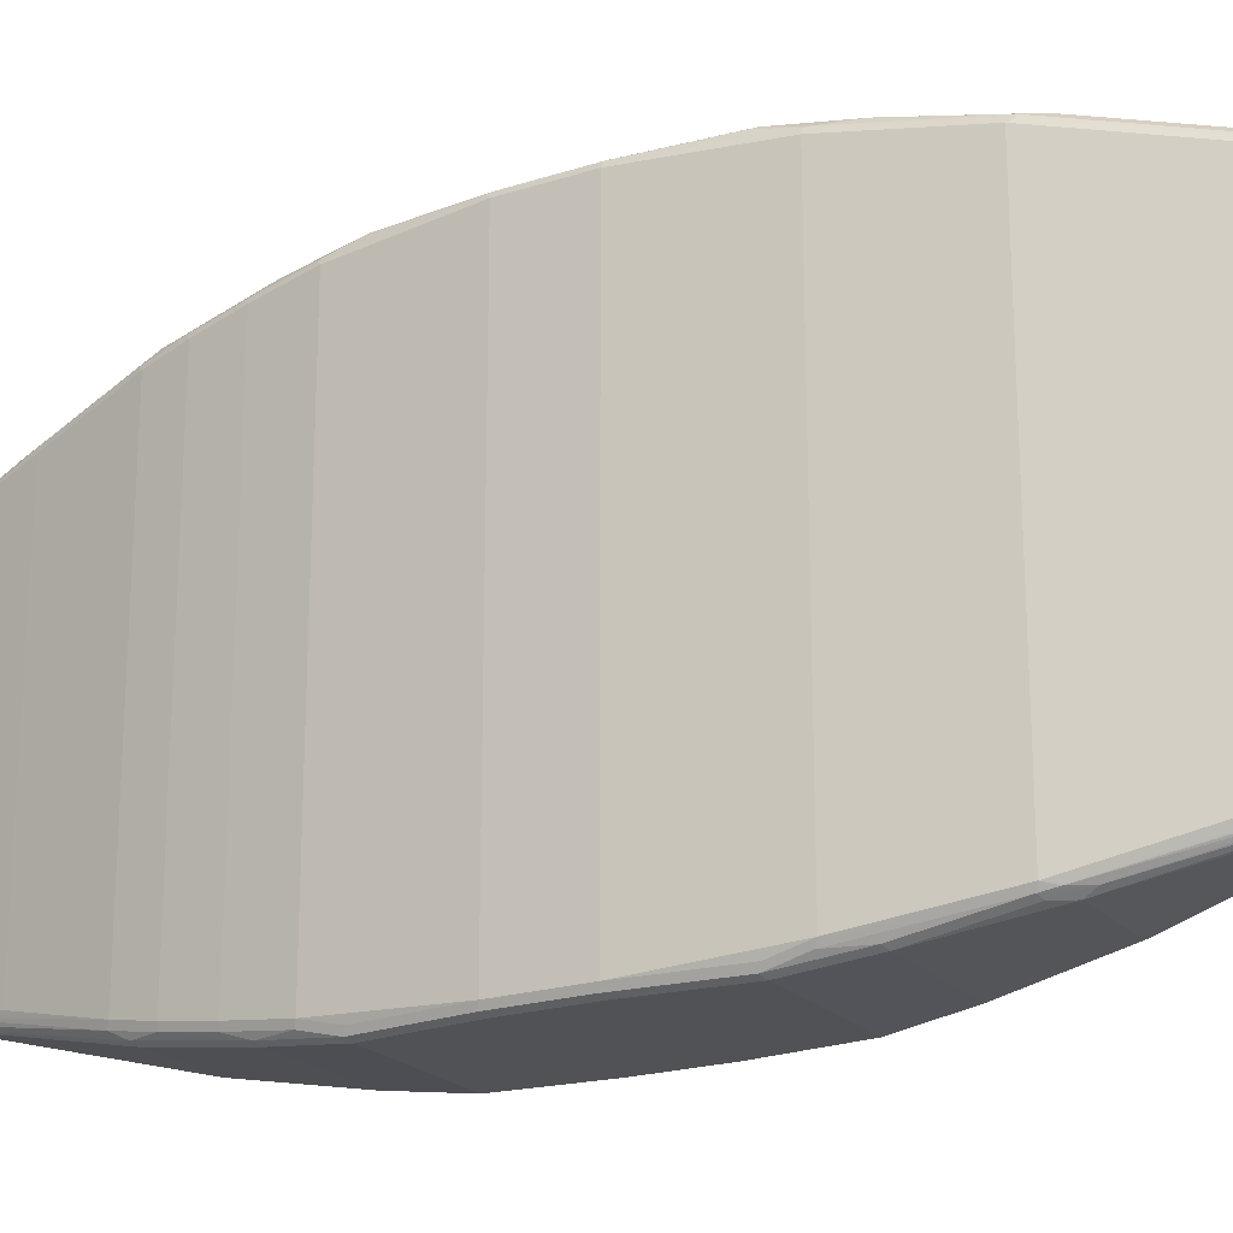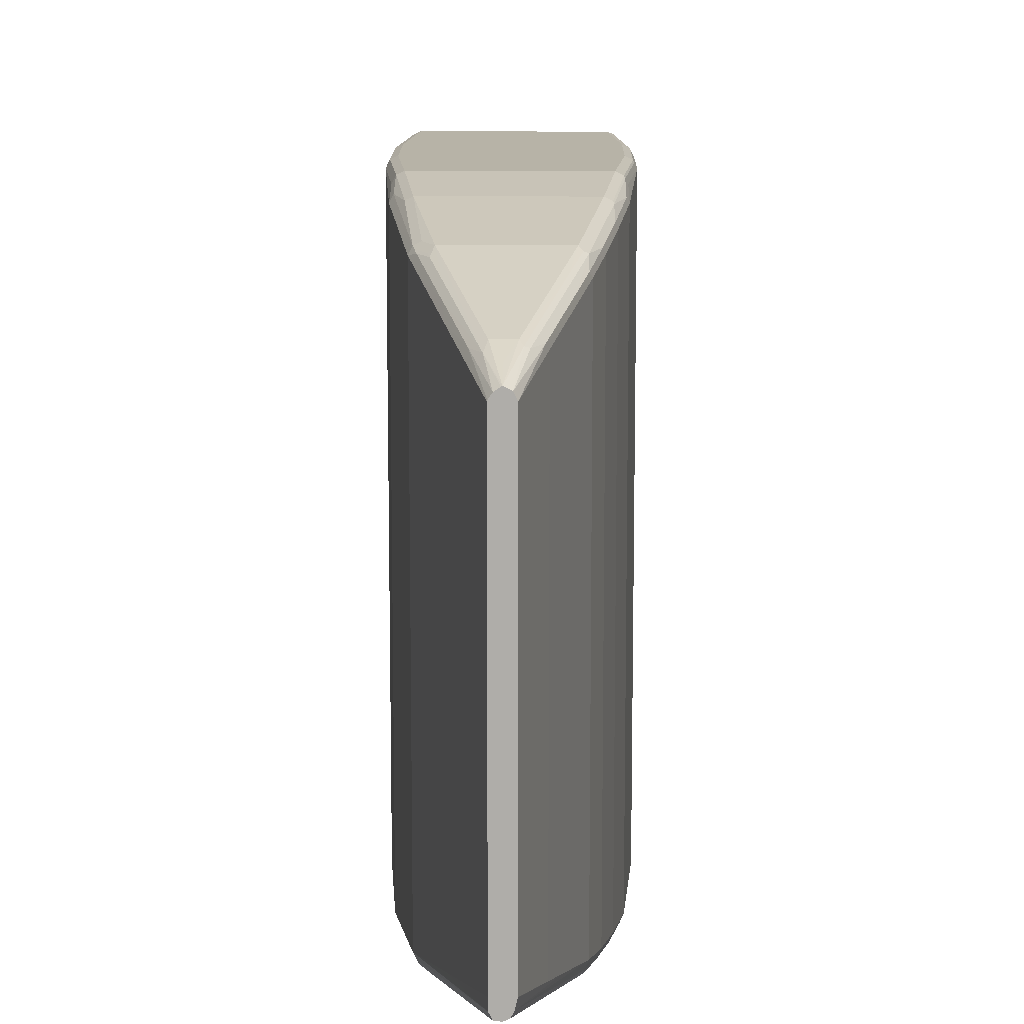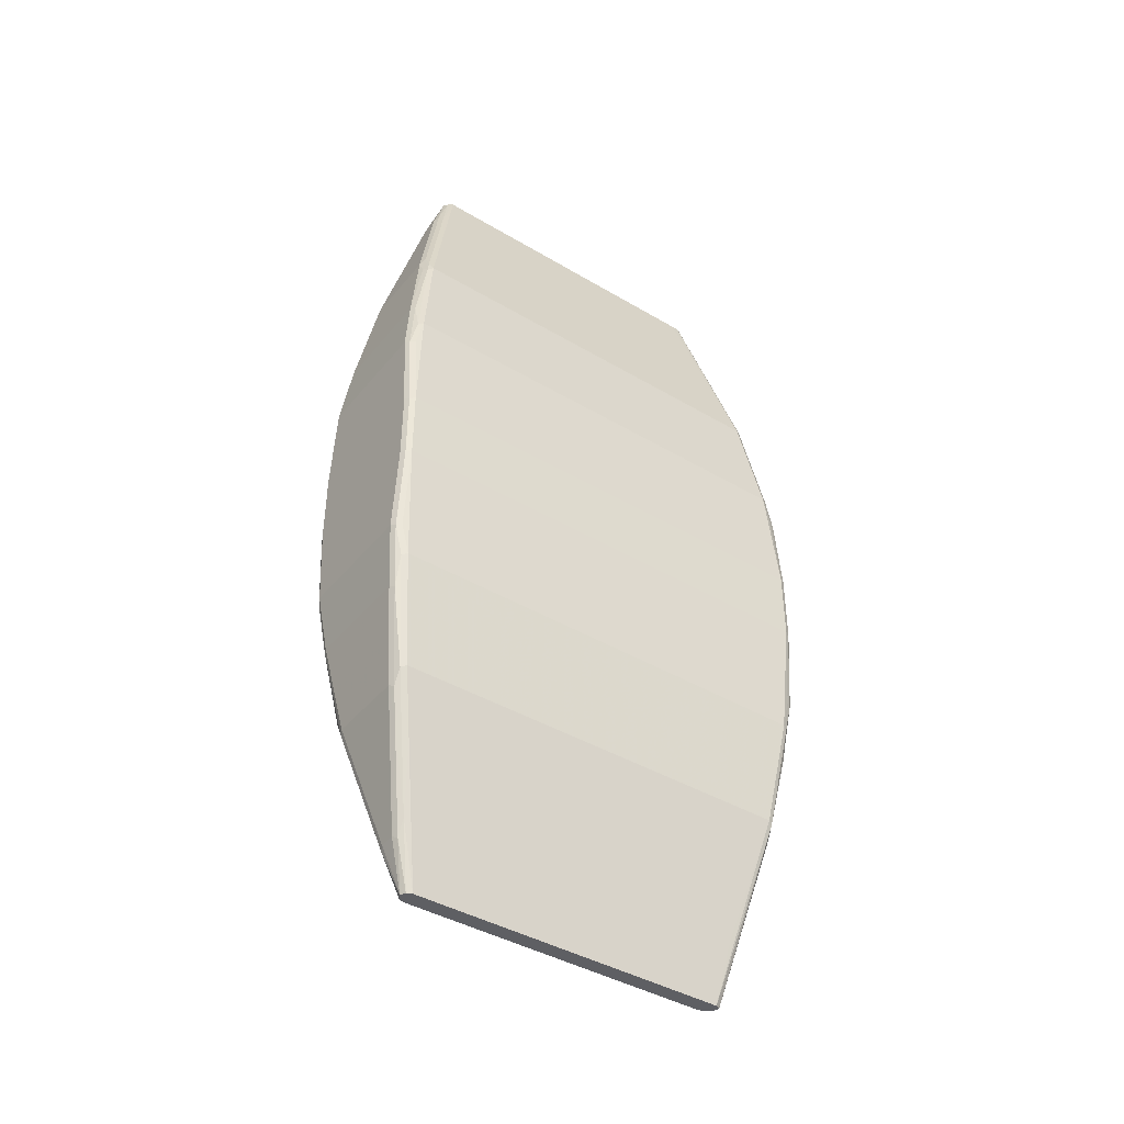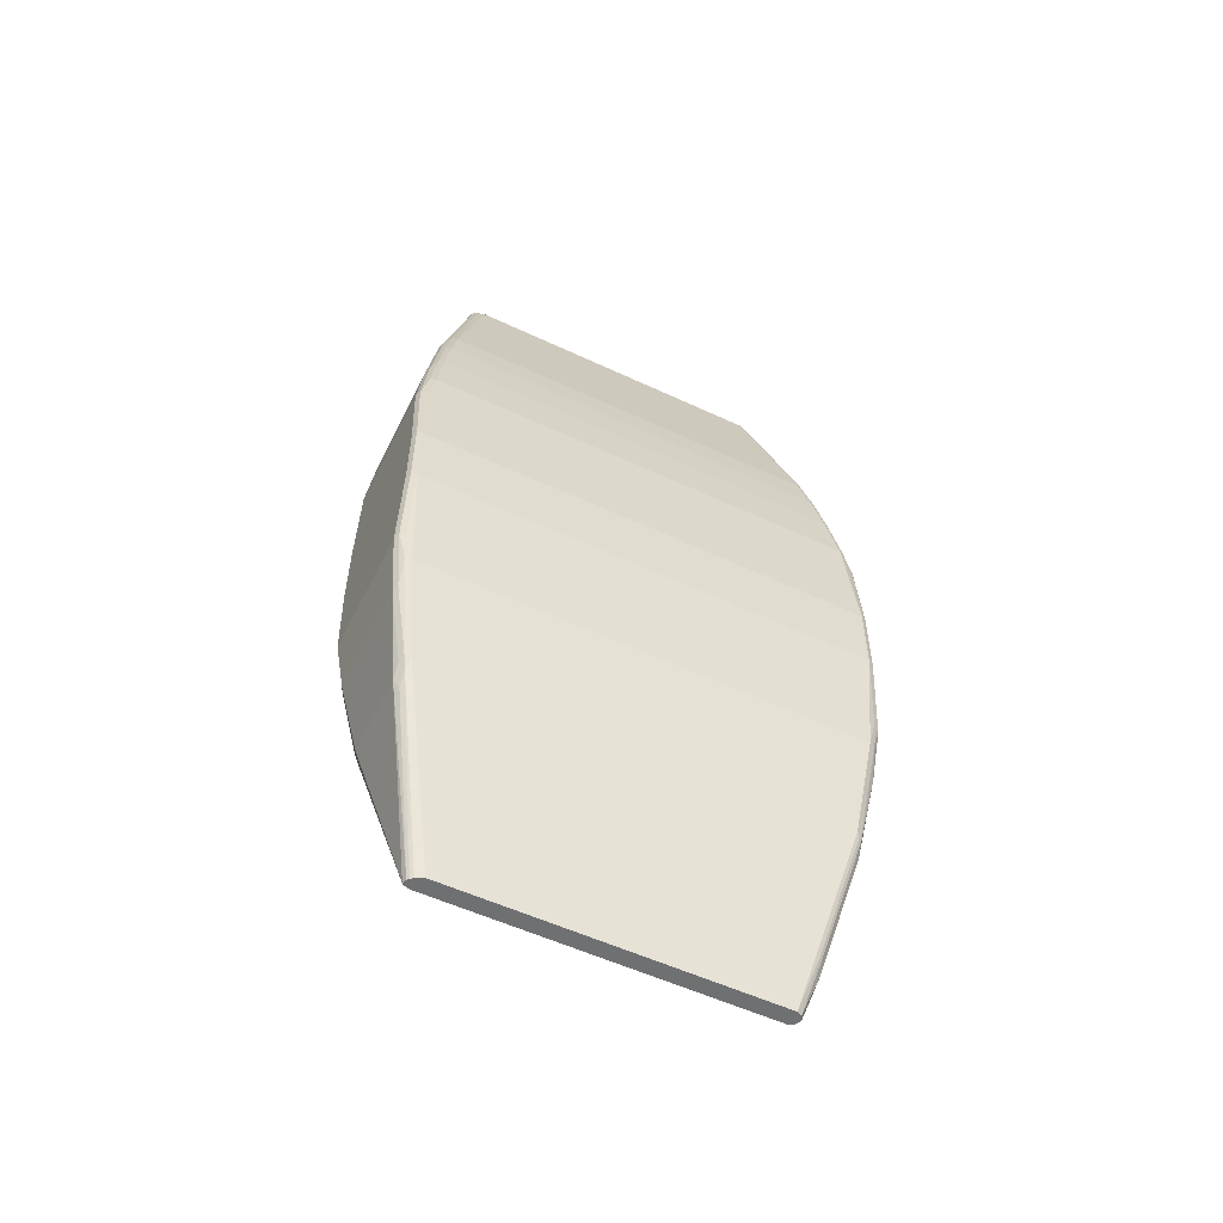
<metadata>
{"format":"obj","ext":"obj","renderer":"f3d","projection":"perspective","resolution":1024,"background":"white","views":[{"elev":-21.2,"azim":-60.1,"up":"+Z"},{"elev":12.6,"azim":-179.4,"up":"+Z"},{"elev":-41.4,"azim":54.3,"up":"+Y"},{"elev":-54.9,"azim":-116.3,"up":"+Y"}]}
</metadata>
<code>
v 0.08149 0.2343 0.3056
v 0.08827 0.2308 0.3022
v 0.0781 0.3123 0.292
v 0.0713 0.3157 0.2954
v -0.08149 0.2343 0.3056
v 0.09168 0.1222 0.3056
v 0.09168 0.2343 0.2954
v 0.09168 0.275 0.2852
v 0.08827 0.2716 0.292
v 0.09846 0.1188 0.3022
v 0.0781 0.3429 0.2818
v 0.06791 0.4142 0.2716
v -0.0713 0.3157 0.2954
v 0.06111 0.4176 0.275
v 0.05093 0.438 0.275
v -0.0781 0.3157 0.292
v -0.08827 0.2343 0.3022
v -0.09168 0.1222 0.3056
v 0.09168 0.03066 0.3056
v 0.1019 0.1222 0.2954
v 0.09168 0.275 -0.2852
v 0.08149 0.3463 0.275
v 0.09846 0.02722 0.3022
v 0.0713 0.4176 0.2648
v 0.06621 0.4227 0.27
v -0.07893 0.3208 0.2903
v -0.05093 0.438 0.275
v -0.06874 0.382 0.2801
v 0.05602 0.4431 0.27
v 0.05432 0.4515 0.2682
v 0.04413 0.4923 0.258
v 0.01358 0.6146 0.2275
v 0.02036 0.5603 0.2445
v 0.01017 0.601 0.2343
v -0.08913 0.2393 0.3005
v -0.09846 0.1222 0.3022
v -0.09168 0.03066 0.3056
v 0.08149 -0.08141 0.3056
v 0.1019 0.1222 -0.2954
v 0.1019 0.03066 0.2954
v 0.09168 0.2343 -0.2954
v 0.08827 0.2343 -0.3022
v 0.08827 0.275 -0.292
v 0.0781 0.3463 -0.2818
v 0.08149 0.3463 -0.275
v 0.08827 -0.08485 0.3022
v 0.0713 0.4176 -0.2648
v 0.06111 0.4584 0.2546
v 0.06452 0.4311 0.2682
v -0.07893 0.3514 0.2801
v -0.08913 0.2801 0.2903
v -0.01017 0.601 0.2343
v -0.02036 0.5603 0.2445
v -0.04413 0.4856 0.2615
v -0.05432 0.4448 0.2716
v -0.05857 0.4431 0.27
v 0.04413 0.5127 0.2479
v 0.02375 0.5942 0.2275
v 0.006202 0.6617 0.2099
v 0.0009174 0.6617 0.2134
v 0 0.6617 0.2139
v 0 0.6315 0.2241
v -0.09168 0.2343 0.2954
v -0.09932 0.1273 0.3005
v -0.1019 0.1222 0.2954
v -0.09846 0.03066 0.3022
v -0.09676 0.0255 0.303
v -0.08149 -0.08141 0.3056
v 0.0713 -0.1629 0.2954
v 0.0781 -0.1663 0.292
v 0.09846 0.1222 -0.3022
v 0.1019 0.03066 -0.2954
v 0.09168 -0.08141 0.2954
v 0.09168 -0.1222 0.2852
v 0.08657 0.2393 -0.303
v 0.08657 0.2801 -0.2929
v 0.06791 0.4176 -0.2716
v 0.08827 -0.1256 0.292
v 0.06791 0.4244 -0.2682
v 0.009952 0.6617 -0.2144
v 0.01001 0.6617 -0.2139
v 0.06111 0.4584 -0.2546
v 0.04074 0.5399 0.2343
v -0.08149 0.3463 0.275
v -0.06874 0.4125 0.27
v -0.09168 0.275 0.2852
v -0.01358 0.6077 0.2309
v -0.01781 0.6061 0.2292
v -0.05857 0.4634 0.2597
v -0.028 0.5857 0.2292
v -0.04838 0.5042 0.2495
v 0.03055 0.5806 0.2241
v 0.01017 0.6617 0.2037
v 0.009712 0.6617 0.2046
v -0.006781 0.6617 0.2105
v -0.1019 0.1222 -0.2954
v -0.1019 0.03066 0.2954
v -0.08827 -0.08141 0.3022
v -0.08657 -0.08656 0.303
v -0.0764 -0.168 0.2929
v -0.0713 -0.1629 0.2954
v 0.06111 -0.2241 0.2852
v 0.06791 -0.2275 0.2818
v 0.06791 -0.2682 0.2716
v 0.0781 -0.1969 0.2818
v 0.09168 0.1222 -0.3056
v 0.09676 0.1273 -0.303
v 0.09846 0.03066 -0.3022
v 0.09168 -0.1222 -0.2852
v 0.09168 -0.08141 -0.2954
v 0.09932 0.0255 -0.3005
v 0.08149 -0.1935 0.275
v 0.0713 -0.2649 0.2648
v 0.08149 0.2343 -0.3056
v 0.0764 0.3208 -0.2929
v 0.06621 0.4227 -0.2725
v 0.00686 0.6617 -0.2205
v 0.01017 0.6617 -0.2037
v 0.03055 0.5806 -0.2241
v 0.04074 0.5399 -0.2343
v -0.08149 0.3463 -0.275
v -0.0713 0.4074 0.2648
v -0.09168 0.275 -0.2852
v -0.06111 0.4584 0.2546
v -0.00694 0.6617 0.2102
v -0.01017 0.6617 0.2037
v -0.03055 0.5806 0.2241
v -0.04074 0.5399 0.2343
v -0.09168 0.2343 -0.2954
v -0.09846 0.1255 -0.3022
v -0.1019 0.03066 -0.2954
v -0.09168 -0.1222 0.2852
v -0.09168 -0.08141 0.2954
v -0.08827 -0.1222 0.292
v -0.08657 -0.1272 0.2929
v -0.0764 -0.1986 0.2826
v -0.06621 -0.2699 0.2725
v -0.05602 -0.2903 0.2725
v -0.05093 -0.2851 0.275
v -0.06111 -0.2241 0.2852
v 0.05093 -0.2851 0.275
v 0.05772 -0.2886 0.2716
v 0.05772 -0.309 0.2615
v 0.09168 0.03066 -0.3056
v 0.08827 -0.08141 -0.3022
v 0.07893 -0.1986 -0.2801
v 0.08913 -0.1272 -0.2903
v 0.08913 -0.08656 -0.3005
v 0.0713 -0.2649 -0.2648
v 0.05093 -0.3463 0.2445
v -0.08149 0.2343 -0.3056
v 0.0713 0.3157 -0.2954
v 0.05093 0.438 -0.275
v 0.05602 0.4431 -0.2725
v 0.006541 0.6617 -0.2207
v -0.0781 0.3497 -0.2818
v -0.08827 0.2784 -0.292
v -0.0713 0.4074 -0.2648
v -0.06791 0.4109 -0.2716
v -0.08827 0.2376 -0.3022
v -0.06111 0.4584 -0.2546
v -0.01017 0.6617 -0.2037
v -0.03055 0.5806 -0.2241
v -0.04074 0.5399 -0.2343
v -0.09168 0.1222 -0.3056
v -0.09846 0.03398 -0.3022
v -0.09168 -0.08141 -0.2954
v -0.09168 -0.1222 -0.2852
v -0.0713 -0.2649 0.2648
v -0.08149 -0.1935 0.275
v -0.06791 -0.2649 0.2716
v -0.06791 -0.2716 0.2682
v -0.05602 -0.3107 0.2623
v -0.03564 -0.3718 0.2521
v -0.01017 -0.4482 0.2343
v 0.04752 -0.3294 0.2615
v 0.01017 -0.4482 0.2343
v 0.02716 -0.4312 0.2309
v 0.08149 -0.08141 -0.3056
v 0.07893 -0.168 -0.2903
v 0.0781 -0.1629 -0.292
v 0.06874 -0.2699 -0.27
v 0.05093 -0.3463 -0.2445
v 0.01017 -0.5089 -0.2135
v 0.03055 -0.4278 0.2241
v -0.0781 0.3192 -0.292
v -0.0713 0.3157 -0.2954
v -0.05093 0.438 -0.275
v 0.0007179 0.6617 -0.2214
v -0.05772 0.4617 -0.2615
v -0.05772 0.4413 -0.2716
v -0.007778 0.6617 -0.2136
v -0.01009 0.6617 -0.2042
v -0.09168 0.03066 -0.3056
v -0.08827 -0.07808 -0.3022
v -0.08827 -0.1188 -0.292
v -0.0781 -0.1902 -0.2818
v -0.08149 -0.1935 -0.275
v -0.0713 -0.2649 -0.2648
v -0.05093 -0.3463 0.2445
v -0.04752 -0.3531 0.2479
v -0.02716 -0.4346 0.2275
v -0.02547 -0.4328 0.2317
v -0.02547 -0.4126 0.2419
v -0.01528 -0.4532 0.2317
v 0 -0.5089 0.2139
v 0 -0.4787 0.2241
v 0.01697 -0.4515 0.2309
v 0.02716 -0.4108 0.2411
v 0.006781 -0.5089 0.2105
v 0.009972 -0.5089 0.2041
v 0.01017 -0.5089 0.2037
v 0.0713 -0.1629 -0.2954
v -0.08149 -0.08141 -0.3056
v 0.06238 -0.2749 -0.2725
v 0.01007 -0.5089 -0.214
v 0.006821 -0.5089 -0.2205
v 0.006641 -0.5089 -0.2208
v 0.05857 -0.2903 -0.27
v 0.03055 -0.4278 -0.2241
v -0.001376 0.6617 -0.2208
v -0.005085 0.6617 -0.219
v -0.0781 -0.1596 -0.292
v -0.06791 -0.2614 -0.2716
v -0.06621 -0.2699 -0.27
v -0.06452 -0.2784 -0.2682
v -0.05432 -0.3192 -0.258
v -0.05093 -0.3463 -0.2445
v -0.03055 -0.4278 0.2241
v -0.01017 -0.5089 0.2037
v -0.006781 -0.5089 0.2105
v -0.006501 -0.5089 0.2107
v 0.0003989 -0.5089 0.2137
v -0.0713 -0.1629 -0.2954
v 0.06111 -0.2241 -0.2852
v 0.05432 -0.292 -0.2716
v 0.05093 -0.2851 -0.275
v 0.006362 -0.5089 -0.2207
v -0.05093 -0.2851 -0.275
v -0.06111 -0.2649 -0.275
v -0.05602 -0.2903 -0.27
v -0.05432 -0.2988 -0.2682
v -0.002333 -0.5089 -0.217
v -0.005285 -0.5089 -0.2135
v -0.03394 -0.4006 -0.2376
v -0.03055 -0.4278 -0.2241
v -0.01017 -0.5089 -0.2037
v -0.06111 -0.2241 -0.2852
v 0.0003989 -0.5089 -0.2192
v -0.009752 -0.5089 -0.2046
v -0.02375 -0.4413 -0.2275
f 146 149 182
f 139 175 177
f 139 177 141
f 141 176 142
f 141 177 176
f 143 176 178
f 145 180 181
f 145 148 180
f 145 181 179
f 131 167 168
f 146 180 147
f 143 178 150
f 139 174 175
f 135 171 136
f 138 173 174
f 137 173 138
f 137 172 173
f 137 171 172
f 136 171 137
f 134 171 135
f 132 171 134
f 132 170 171
f 132 169 170
f 132 199 169
f 146 182 180
f 132 168 199
f 138 174 139
f 147 180 148
f 159 190 191
f 149 184 182
f 168 197 224
f 131 195 167
f 168 196 197
f 168 195 196
f 167 195 168
f 166 214 195
f 166 194 214
f 163 192 164
f 163 193 192
f 162 193 163
f 161 192 190
f 161 164 192
f 159 191 186
f 149 183 184
f 159 161 190
f 157 186 160
f 156 159 186
f 156 186 157
f 153 155 154
f 153 189 155
f 153 188 189
f 152 188 153
f 152 187 188
f 151 186 187
f 151 160 186
f 150 220 183
f 150 185 220
f 150 178 185
f 158 161 159
f 131 166 195
f 108 148 145
f 130 165 194
f 108 145 179
f 168 224 198
f 108 111 148
f 106 151 114
f 106 165 151
f 106 194 165
f 106 214 194
f 106 179 214
f 106 144 179
f 104 113 112
f 104 143 113
f 104 176 143
f 104 142 176
f 103 142 104
f 103 141 142
f 102 141 103
f 102 139 141
f 102 140 139
f 100 140 101
f 100 139 140
f 100 138 139
f 100 137 138
f 100 136 137
f 100 135 136
f 99 135 100
f 98 135 99
f 98 134 135
f 108 179 144
f 109 146 147
f 109 147 148
f 109 148 110
f 130 151 165
f 130 160 151
f 127 164 128
f 127 163 164
f 126 163 127
f 126 162 163
f 124 164 161
f 124 128 164
f 123 160 129
f 123 157 160
f 122 161 158
f 122 124 161
f 121 159 156
f 130 194 166
f 121 158 159
f 121 156 157
f 117 154 155
f 116 154 117
f 115 154 116
f 115 153 154
f 115 152 153
f 114 152 115
f 114 187 152
f 114 151 187
f 113 183 149
f 113 150 183
f 113 143 150
f 109 149 146
f 121 157 123
f 168 198 199
f 183 220 184
f 169 228 200
f 218 236 219
f 218 237 236
f 215 237 235
f 215 236 237
f 215 219 236
f 214 234 223
f 213 248 234
f 213 235 248
f 213 215 235
f 208 233 210
f 206 233 208
f 205 232 206
f 205 231 232
f 203 205 204
f 203 231 205
f 202 231 203
f 202 230 231
f 202 229 230
f 200 202 201
f 200 229 202
f 200 246 229
f 200 228 246
f 199 227 228
f 199 226 227
f 199 225 226
f 199 224 225
f 198 224 199
f 218 238 239
f 197 223 224
f 218 239 237
f 223 240 224
f 98 132 134
f 246 250 247
f 246 251 250
f 245 251 246
f 244 251 245
f 244 250 251
f 242 249 243
f 239 249 242
f 239 240 248
f 239 241 240
f 239 242 241
f 238 249 239
f 235 239 248
f 235 237 239
f 234 248 240
f 229 247 230
f 229 246 247
f 227 246 228
f 227 245 246
f 227 244 245
f 226 244 227
f 226 243 244
f 226 242 243
f 225 242 226
f 225 241 242
f 225 240 241
f 224 240 225
f 223 234 240
f 196 223 197
f 195 223 196
f 195 214 223
f 180 213 181
f 179 234 214
f 179 213 234
f 179 181 213
f 178 212 185
f 178 211 212
f 178 210 211
f 178 208 210
f 178 209 208
f 177 206 208
f 177 207 206
f 176 209 178
f 176 208 209
f 176 177 208
f 175 207 177
f 175 206 207
f 175 205 206
f 174 205 175
f 174 204 205
f 173 204 174
f 173 203 204
f 173 202 203
f 173 201 202
f 172 201 173
f 172 200 201
f 169 172 171
f 169 200 172
f 180 182 215
f 180 215 213
f 182 184 216
f 182 216 217
f 191 222 221
f 190 222 191
f 190 192 222
f 188 221 189
f 188 191 221
f 186 188 187
f 186 191 188
f 184 185 212
f 184 220 185
f 184 217 216
f 184 218 217
f 184 238 218
f 184 249 238
f 169 199 228
f 184 243 249
f 184 250 244
f 184 247 250
f 184 230 247
f 184 231 230
f 184 232 231
f 184 206 232
f 184 233 206
f 184 210 233
f 184 211 210
f 184 212 211
f 182 219 215
f 182 218 219
f 182 217 218
f 184 244 243
f 98 133 132
f 169 171 170
f 97 168 132
f 28 56 50
f 27 56 28
f 27 55 56
f 27 54 55
f 27 53 54
f 27 52 53
f 26 28 50
f 26 51 35
f 26 50 51
f 25 30 29
f 25 49 30
f 24 49 25
f 24 57 49
f 24 48 57
f 24 82 48
f 24 47 82
f 23 73 40
f 23 46 73
f 22 47 24
f 22 45 47
f 21 44 45
f 21 43 44
f 21 42 43
f 21 41 42
f 21 39 41
f 20 72 39
f 20 40 72
f 30 49 57
f 19 46 23
f 30 57 31
f 32 57 58
f 40 109 72
f 40 74 109
f 40 73 74
f 39 108 71
f 39 72 108
f 39 42 41
f 39 71 42
f 38 70 46
f 38 69 70
f 38 101 69
f 38 68 101
f 37 99 68
f 37 67 99
f 37 66 67
f 36 97 66
f 36 65 97
f 36 64 65
f 35 51 63
f 35 65 64
f 35 63 65
f 34 62 52
f 34 61 62
f 32 34 33
f 32 61 34
f 32 60 61
f 32 59 60
f 32 58 59
f 31 57 32
f 19 38 46
f 18 66 37
f 18 36 66
f 5 16 17
f 5 13 16
f 4 27 13
f 4 15 27
f 4 14 15
f 3 14 4
f 3 12 14
f 3 11 12
f 3 9 11
f 2 20 7
f 2 10 20
f 2 9 3
f 2 8 9
f 2 7 8
f 1 10 2
f 1 6 10
f 1 19 6
f 1 38 19
f 1 68 38
f 1 37 68
f 1 18 37
f 1 5 18
f 1 13 5
f 1 4 13
f 1 3 4
f 1 2 3
f 97 132 133
f 5 17 36
f 5 36 18
f 6 19 23
f 6 23 10
f 17 64 36
f 17 35 64
f 17 26 35
f 16 26 17
f 15 52 27
f 15 34 52
f 15 33 34
f 15 32 33
f 15 31 32
f 15 30 31
f 15 29 30
f 15 25 29
f 14 25 15
f 42 75 76
f 13 28 26
f 13 26 16
f 12 22 24
f 12 25 14
f 12 24 25
f 11 22 12
f 10 23 40
f 9 22 11
f 8 22 9
f 8 45 22
f 8 21 45
f 8 39 21
f 8 20 39
f 7 20 8
f 13 27 28
f 42 76 43
f 10 40 20
f 42 107 75
f 76 116 77
f 76 115 116
f 75 115 76
f 75 114 115
f 75 106 114
f 75 107 106
f 74 149 109
f 74 113 149
f 74 112 113
f 74 104 112
f 74 105 104
f 74 78 105
f 72 111 108
f 72 148 111
f 72 110 148
f 72 109 110
f 71 144 106
f 71 108 144
f 71 106 107
f 70 105 78
f 70 104 105
f 70 103 104
f 69 103 70
f 69 102 103
f 69 140 102
f 69 101 140
f 68 100 101
f 77 116 79
f 79 116 117
f 79 117 80
f 81 118 119
f 42 71 107
f 97 131 168
f 96 166 131
f 96 130 166
f 96 160 130
f 96 129 160
f 96 123 129
f 92 118 93
f 92 119 118
f 91 128 124
f 90 128 91
f 90 127 128
f 90 126 127
f 68 99 100
f 90 125 126
f 89 91 124
f 89 124 122
f 88 95 90
f 87 95 88
f 85 89 122
f 84 158 121
f 84 85 122
f 84 123 86
f 84 121 123
f 83 119 92
f 83 120 119
f 81 120 82
f 81 119 120
f 90 95 125
f 66 99 67
f 84 122 158
f 66 133 98
f 56 88 90
f 56 89 85
f 54 88 56
f 54 87 88
f 54 56 55
f 52 54 53
f 52 87 54
f 52 61 87
f 52 62 61
f 51 84 86
f 51 86 63
f 50 85 84
f 50 56 85
f 56 90 91
f 50 84 51
f 48 120 83
f 47 81 82
f 47 80 81
f 47 79 80
f 47 77 79
f 46 74 73
f 46 78 74
f 46 70 78
f 45 77 47
f 44 77 45
f 44 76 77
f 66 98 99
f 43 76 44
f 48 83 57
f 56 91 89
f 48 82 120
f 58 92 93
f 66 97 133
f 65 131 97
f 57 83 58
f 65 123 96
f 65 86 123
f 63 86 65
f 61 95 87
f 59 61 60
f 59 95 61
f 59 125 95
f 59 126 125
f 59 162 126
f 59 193 162
f 59 192 193
f 65 96 131
f 59 221 222
f 58 94 59
f 58 93 94
f 59 94 93
f 59 222 192
f 59 93 118
f 58 83 92
f 59 118 81
f 59 80 117
f 59 117 155
f 59 155 189
f 59 189 221
f 59 81 80

</code>
